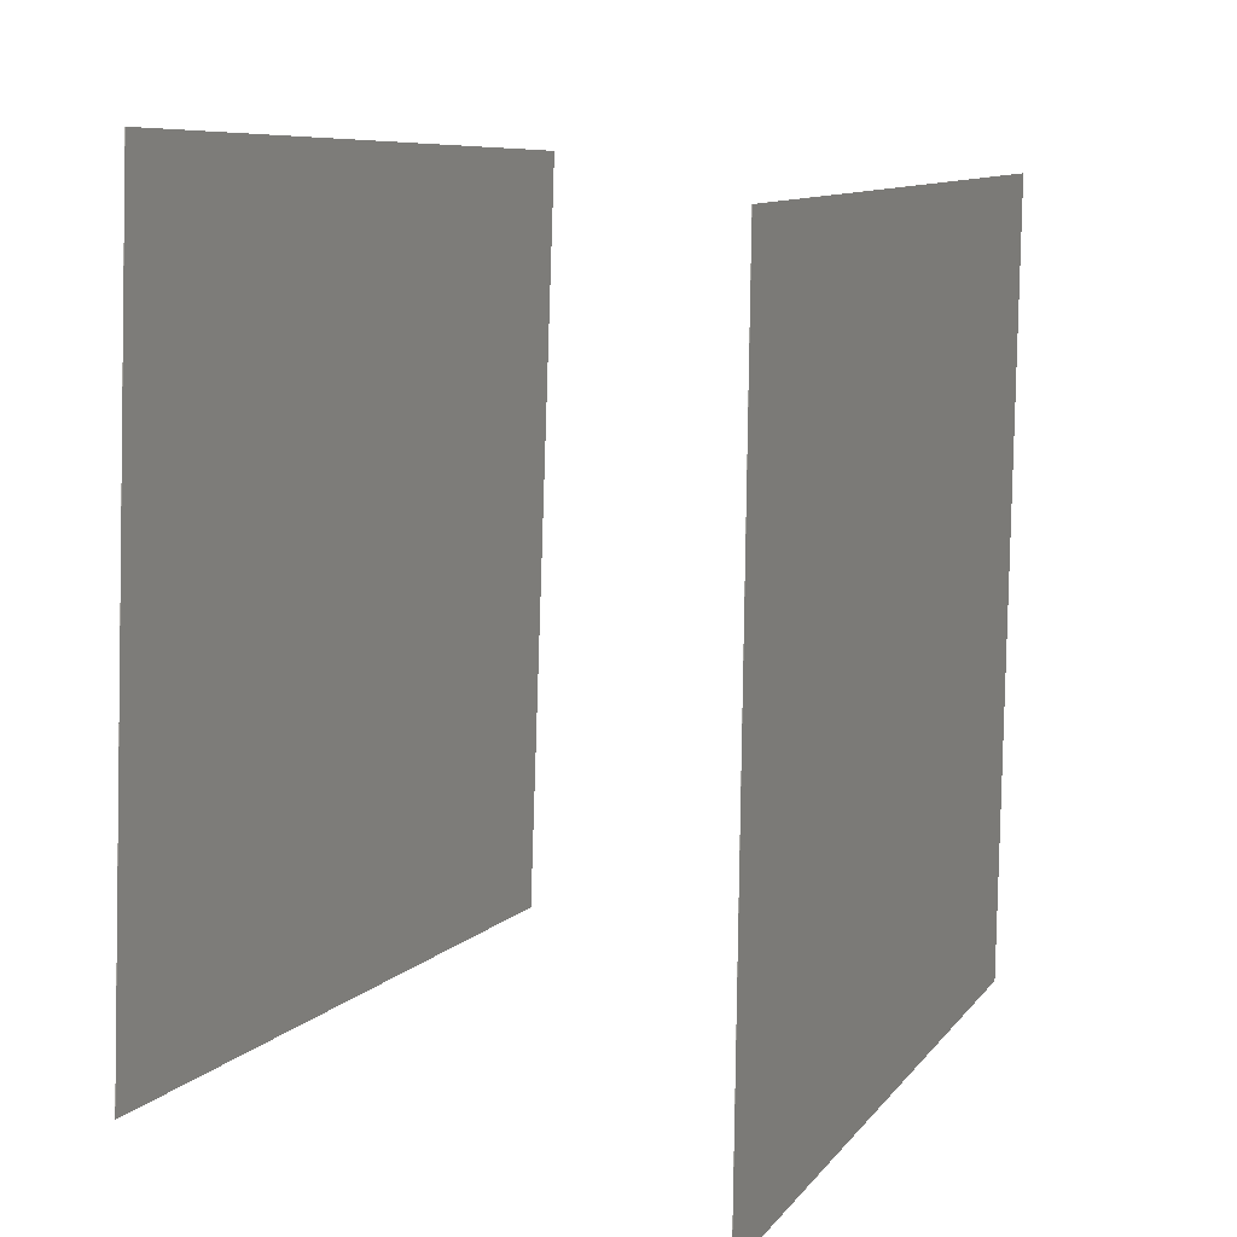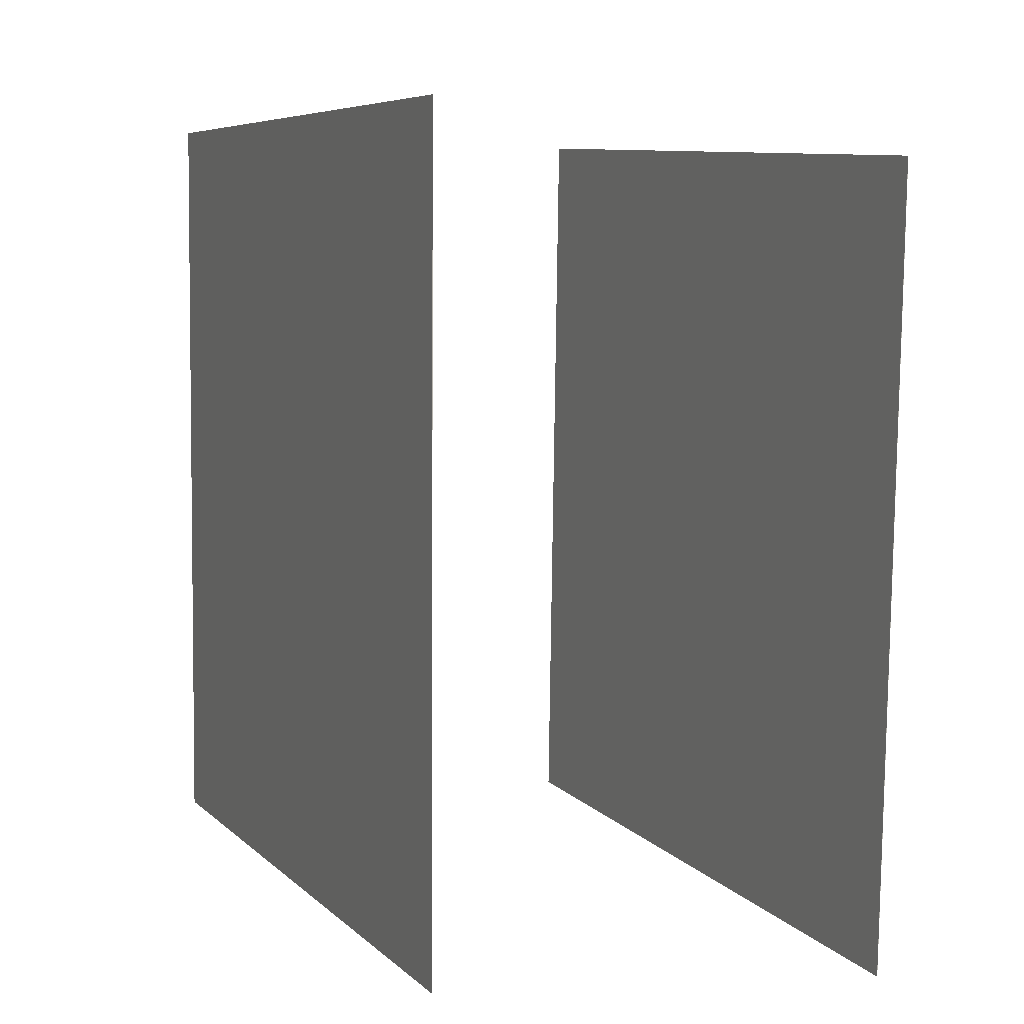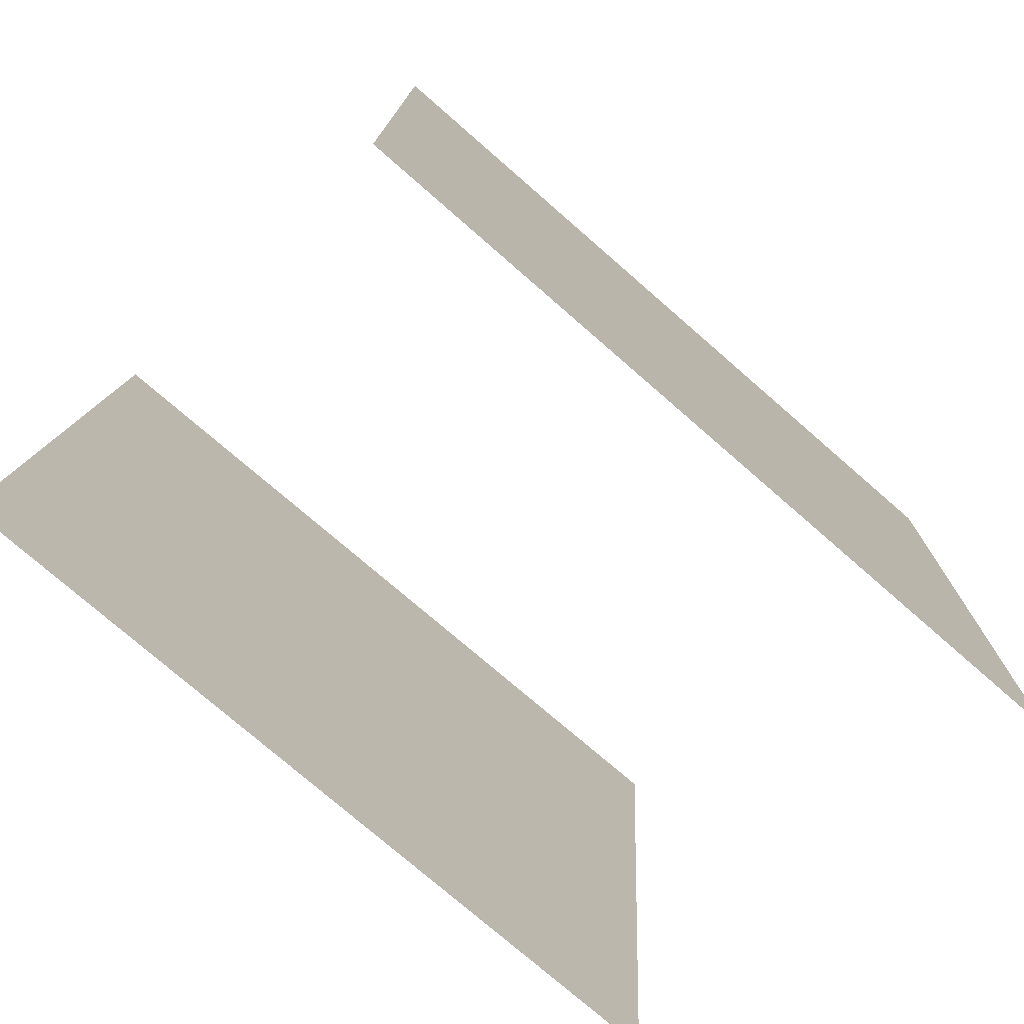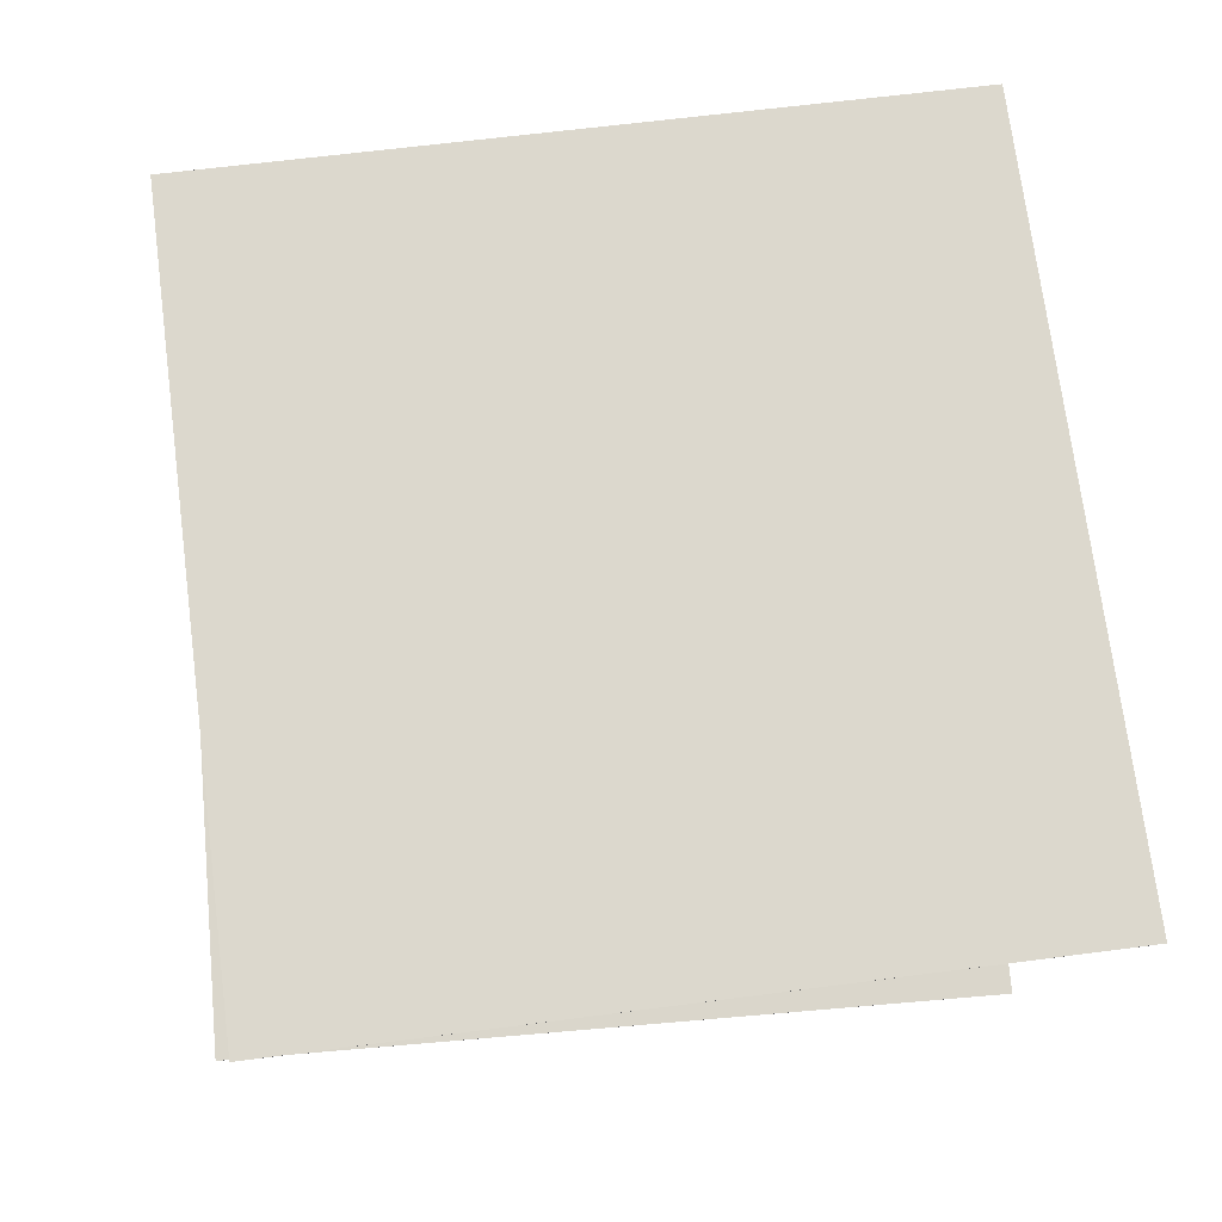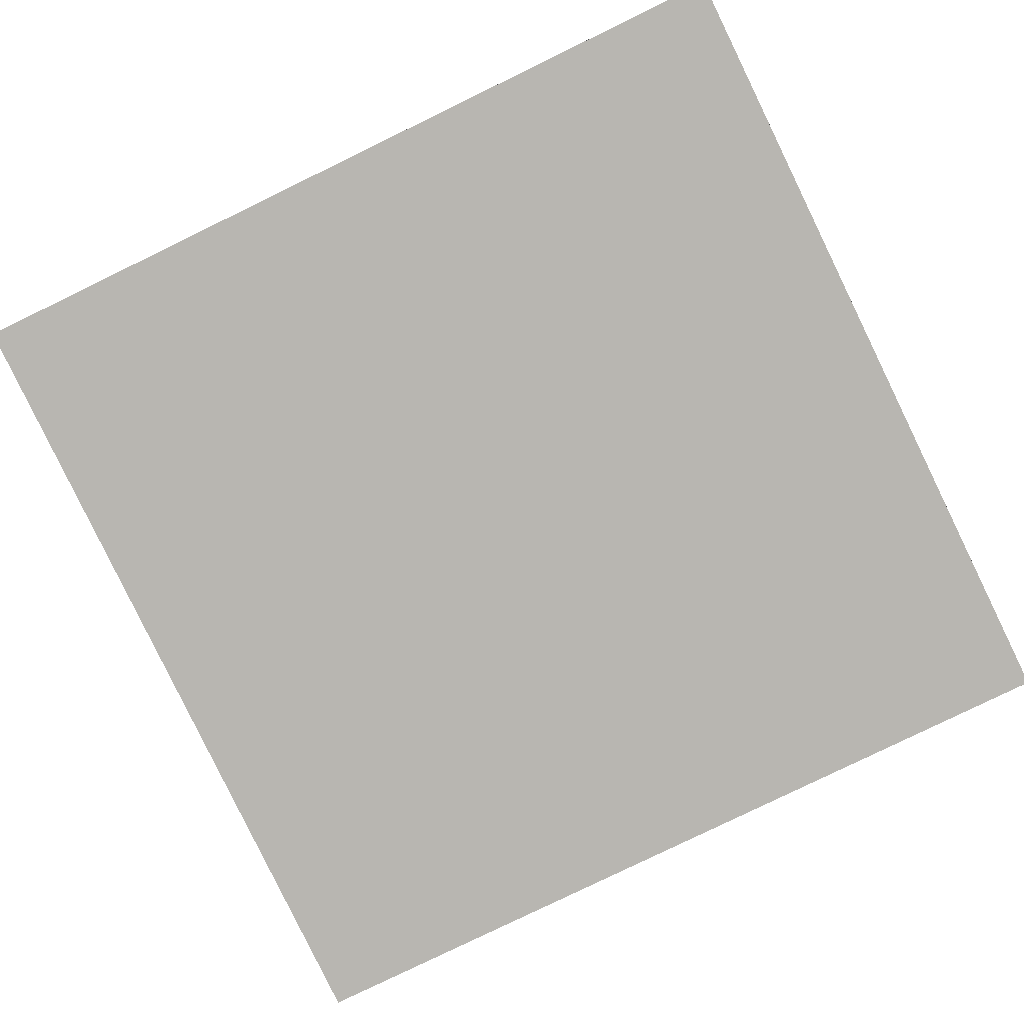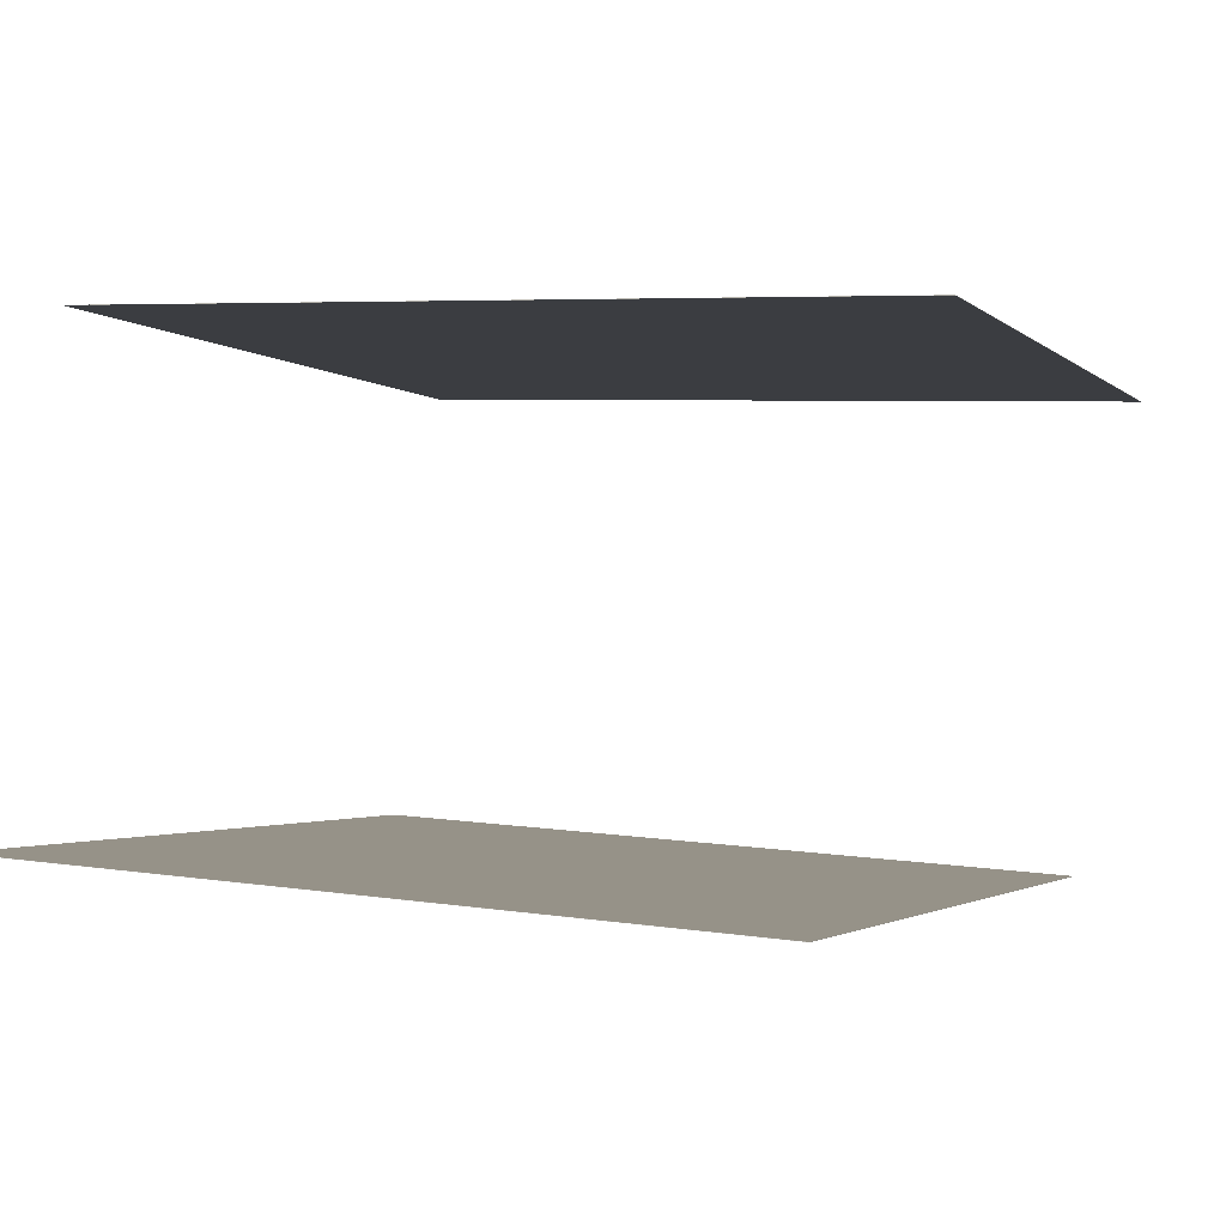
<metadata>
{"format":"obj","ext":"obj","renderer":"f3d","projection":"perspective","resolution":1024,"background":"white","views":[{"elev":10.0,"azim":-65.2,"up":"+Z"},{"elev":8.7,"azim":-110.2,"up":"+Z"},{"elev":-77.4,"azim":-37.9,"up":"+Z"},{"elev":70.9,"azim":-95.2,"up":"+Y"},{"elev":-78.5,"azim":115.7,"up":"+Y"},{"elev":-0.8,"azim":-156.4,"up":"+Y"}]}
</metadata>
<code>
v -0.5215 -0.2931 -0.5069
v -0.5249 -0.3068 0.4895
v 0.4595 -0.2388 -0.5027
v 0.4561 -0.2525 0.4937
v -0.5215 -0.2934 -0.5069
v -0.5249 -0.3071 0.4895
v 0.4595 -0.2391 -0.5027
v 0.4561 -0.2528 0.4937
f 1.0 7.0 5.0
f 1.0 3.0 7.0
f 1.0 4.0 3.0
f 1.0 2.0 4.0
f 3.0 8.0 7.0
f 3.0 4.0 8.0
f 5.0 7.0 8.0
f 5.0 8.0 6.0
f 1.0 5.0 6.0
f 1.0 6.0 2.0
f 2.0 6.0 8.0
f 2.0 8.0 4.0
v -0.6362 0.3194 -0.4132
v -0.5976 0.3003 0.5552
v -0.6362 0.3197 -0.4132
v -0.5976 0.3006 0.5552
v 0.3581 0.3559 -0.452
v 0.3967 0.3368 0.5164
v 0.3581 0.3562 -0.452
v 0.3966 0.337 0.5164
f 9.0 15.0 13.0
f 9.0 11.0 15.0
f 9.0 12.0 11.0
f 9.0 10.0 12.0
f 11.0 16.0 15.0
f 11.0 12.0 16.0
f 13.0 15.0 16.0
f 13.0 16.0 14.0
f 9.0 13.0 14.0
f 9.0 14.0 10.0
f 10.0 14.0 16.0
f 10.0 16.0 12.0

</code>
